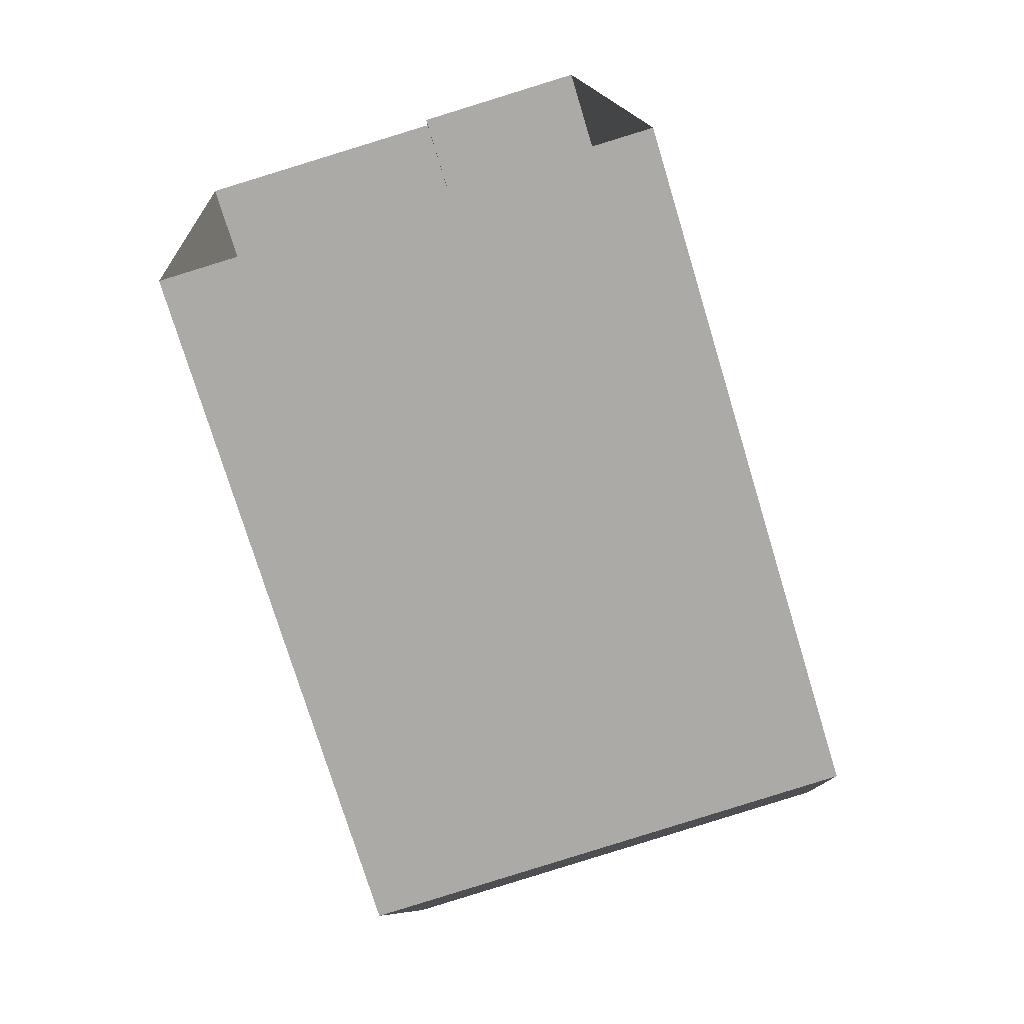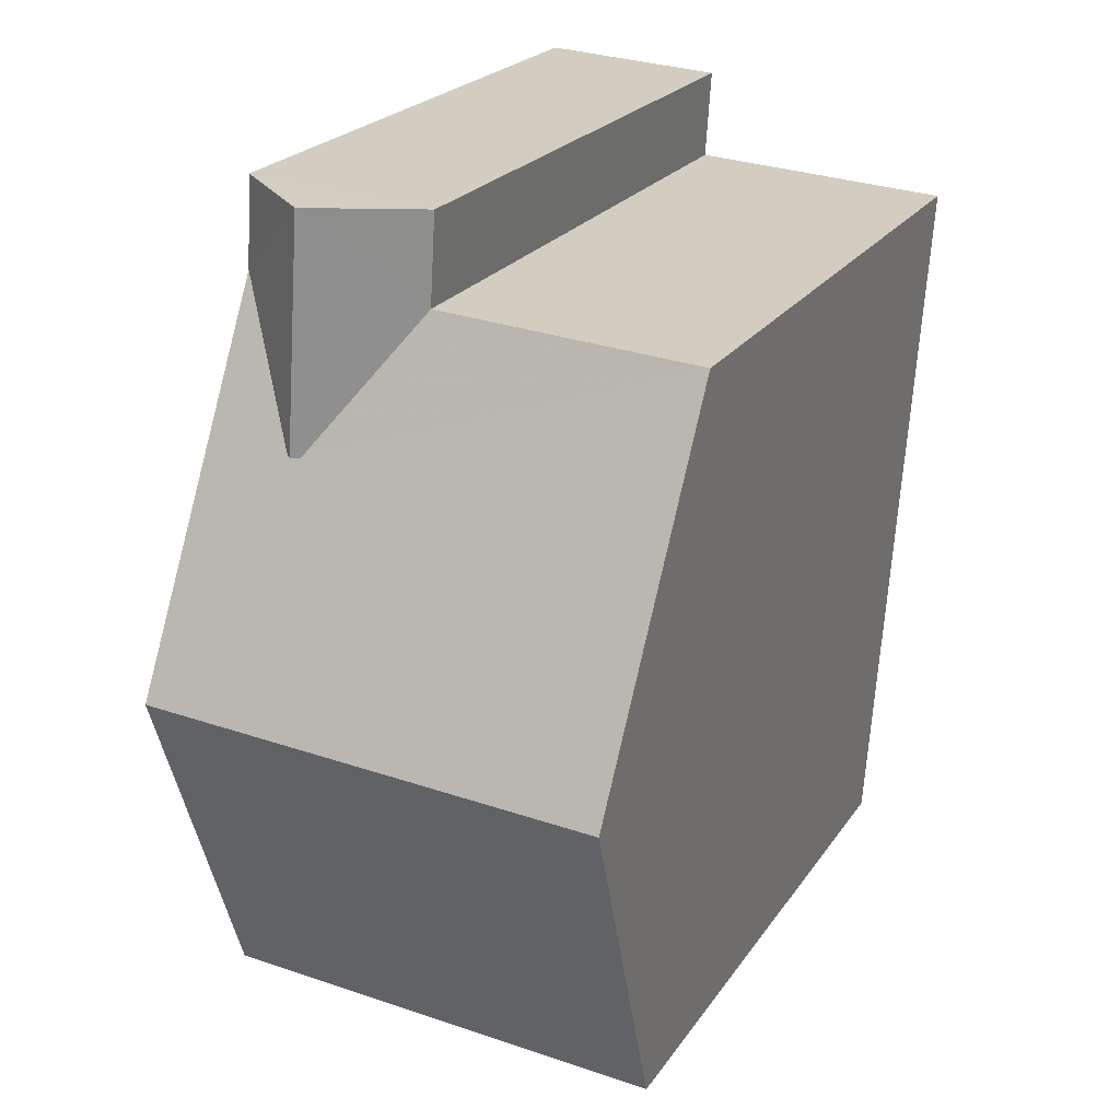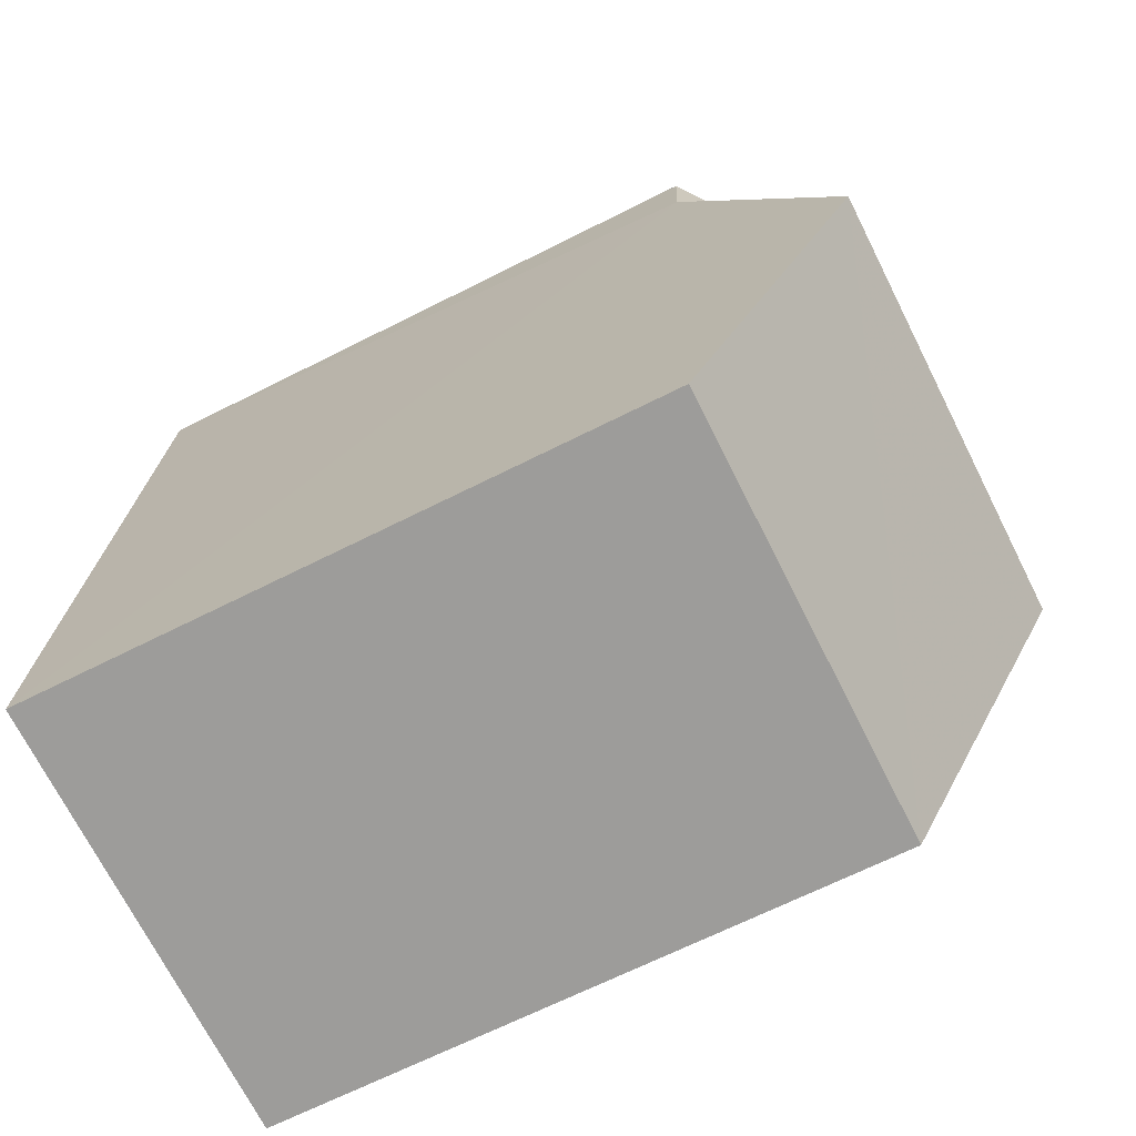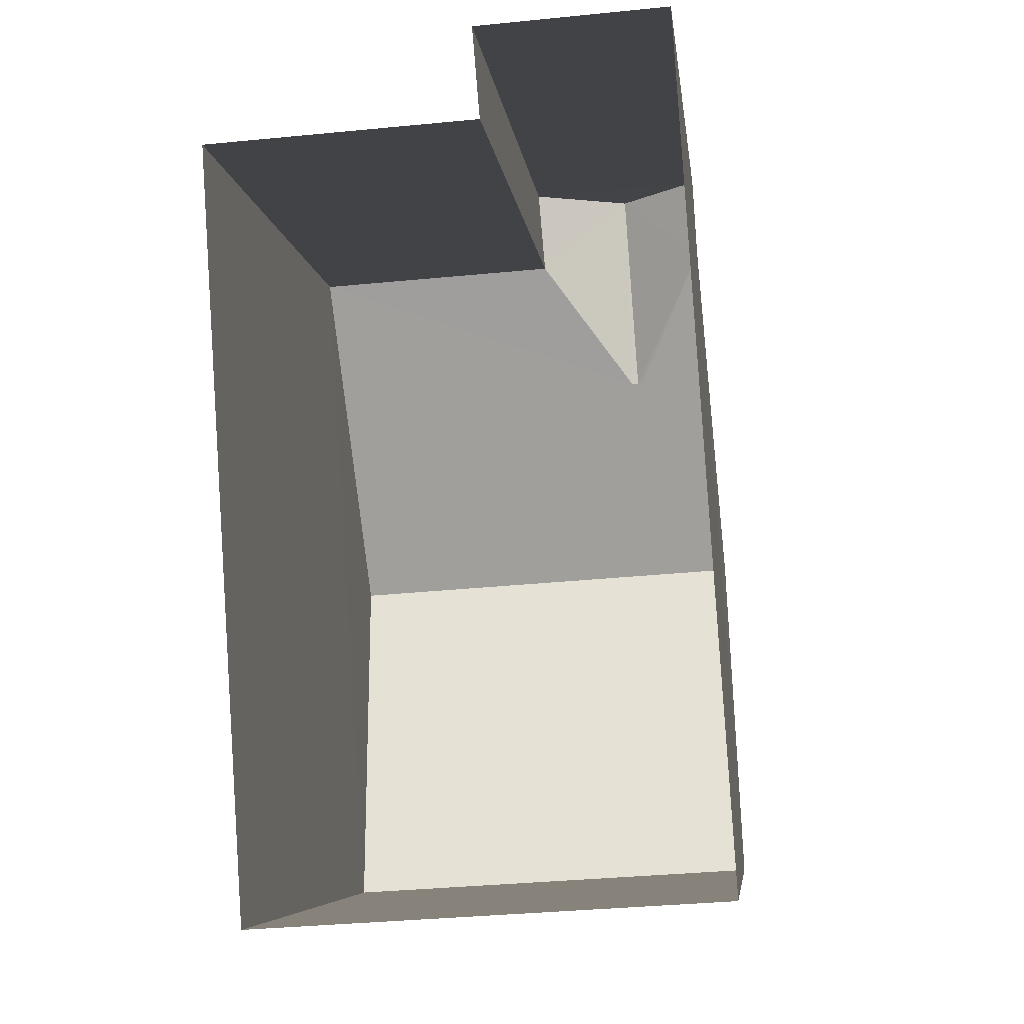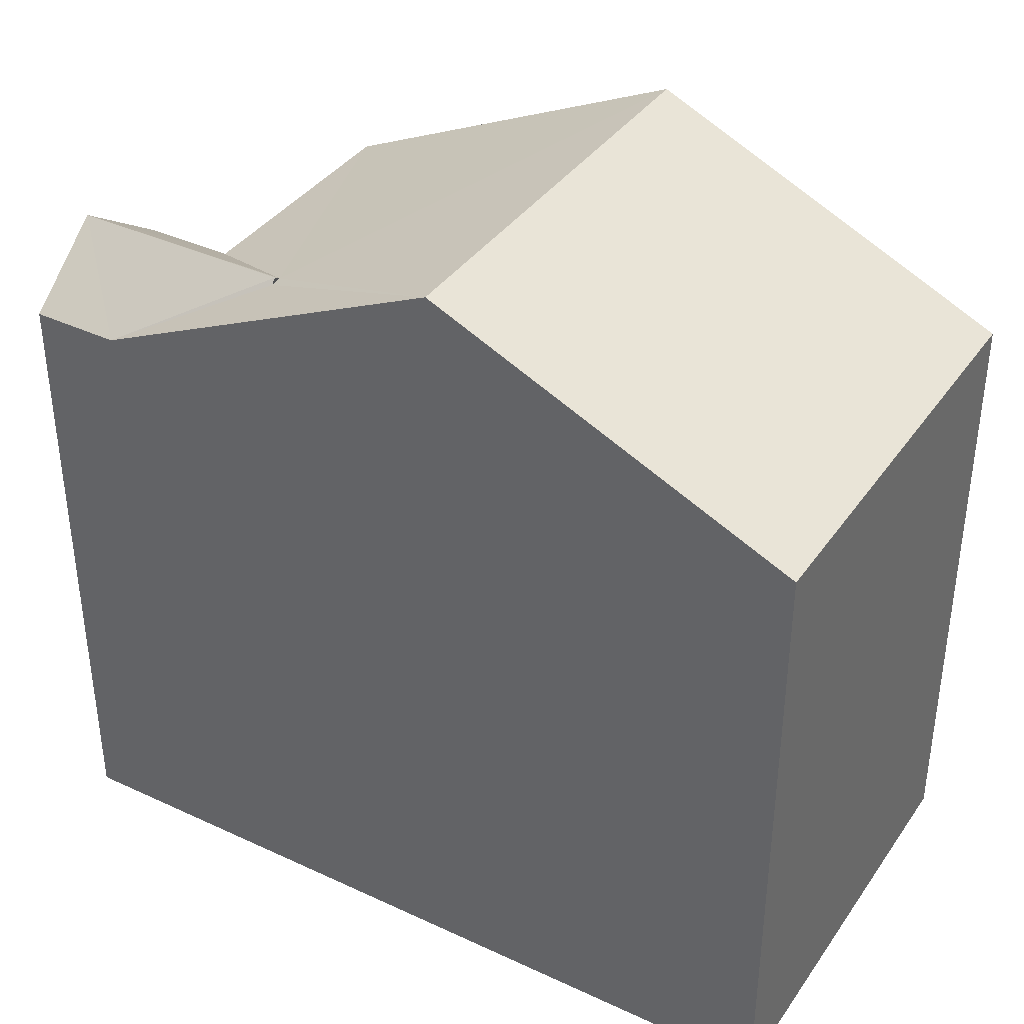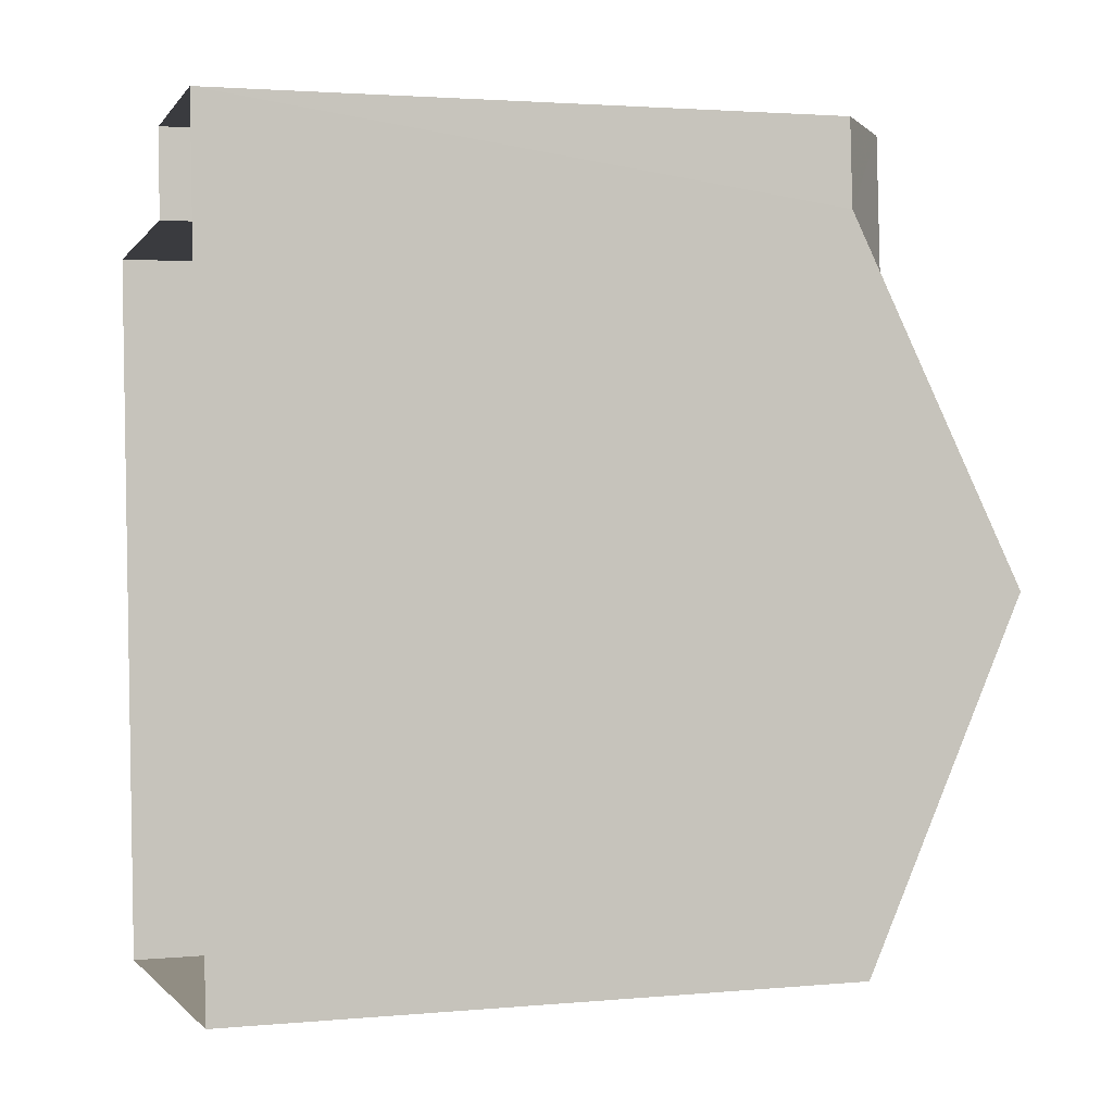
<metadata>
{"format":"obj","ext":"obj","renderer":"f3d","projection":"perspective","resolution":1024,"background":"white","views":[{"elev":-74.7,"azim":-163.2,"up":"+Y"},{"elev":22.9,"azim":25.5,"up":"+Y"},{"elev":-67.3,"azim":-63.3,"up":"+Y"},{"elev":-6.6,"azim":-173.5,"up":"+Y"},{"elev":37.5,"azim":-63.0,"up":"+Z"},{"elev":2.4,"azim":-107.8,"up":"+Y"}]}
</metadata>
<code>
v -3.731e+05 -1.039e+05 29.02
v -3.731e+05 -1.039e+05 29.02
v -3.731e+05 -1.039e+05 29.02
v -3.731e+05 -1.039e+05 29.02
v -3.731e+05 -1.039e+05 29.02
v -3.731e+05 -1.039e+05 29.02
v -3.731e+05 -1.039e+05 36.22
v -3.731e+05 -1.039e+05 36.96
v -3.731e+05 -1.039e+05 36.22
v -3.731e+05 -1.039e+05 38.15
v -3.731e+05 -1.039e+05 38.15
v -3.731e+05 -1.039e+05 36.96
v -3.731e+05 -1.039e+05 36.22
v -3.731e+05 -1.039e+05 37
v -3.731e+05 -1.039e+05 37
v -3.731e+05 -1.039e+05 36.22
v -3.731e+05 -1.039e+05 36.22
v -3.731e+05 -1.039e+05 36.22
v -3.731e+05 -1.039e+05 36.22
f 1 2 3
f 3 4 1
f 5 2 1
f 6 5 1
f 7 8 9
f 8 10 9
f 8 11 10
f 11 12 13
f 8 12 11
f 14 8 15
f 15 7 16
f 15 8 7
f 12 14 13
f 13 15 17
f 13 14 15
f 11 18 10
f 11 19 18
f 16 1 4
f 16 7 1
f 5 6 18
f 18 9 10
f 18 6 9
f 19 2 5
f 18 19 5
f 1 7 9
f 6 1 9
f 16 4 17
f 16 17 15
f 4 3 17
f 12 8 14
f 11 13 19
f 17 3 13
f 19 13 2
f 13 3 2

</code>
